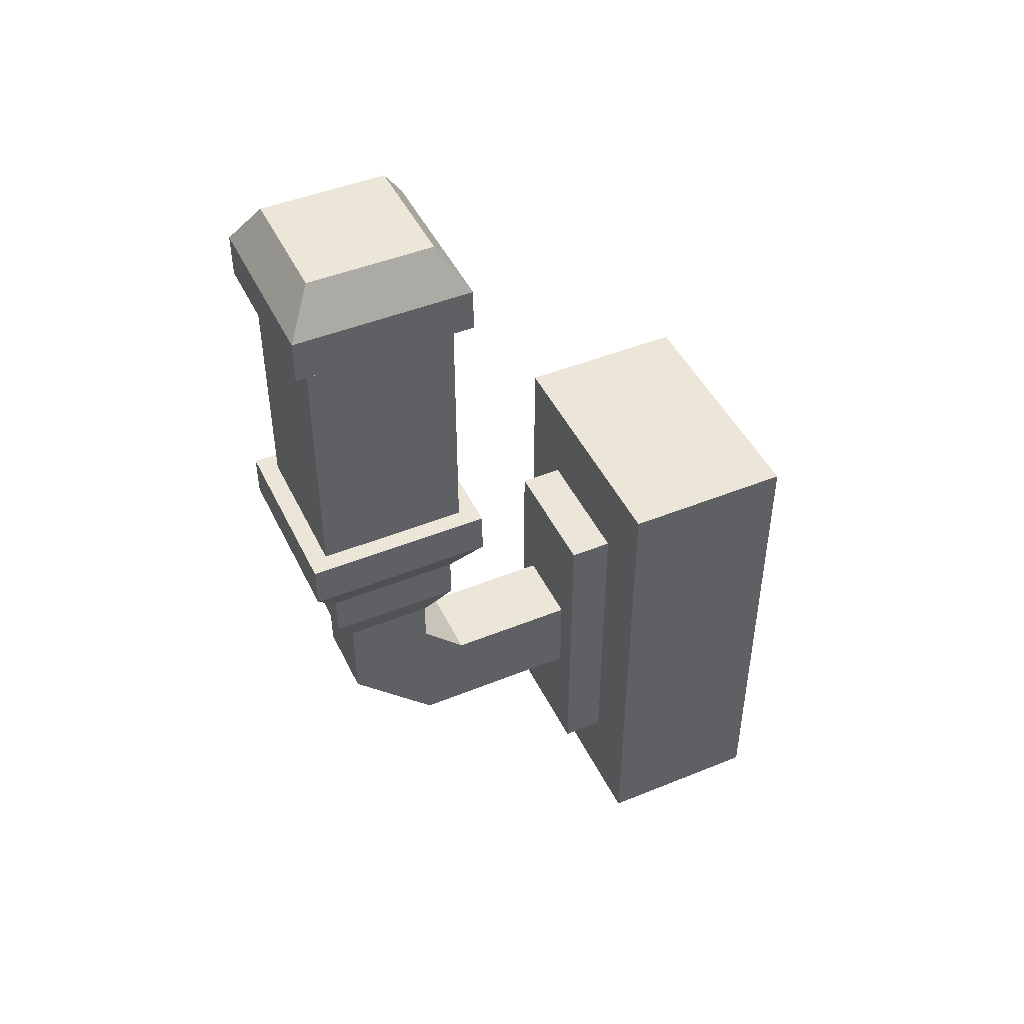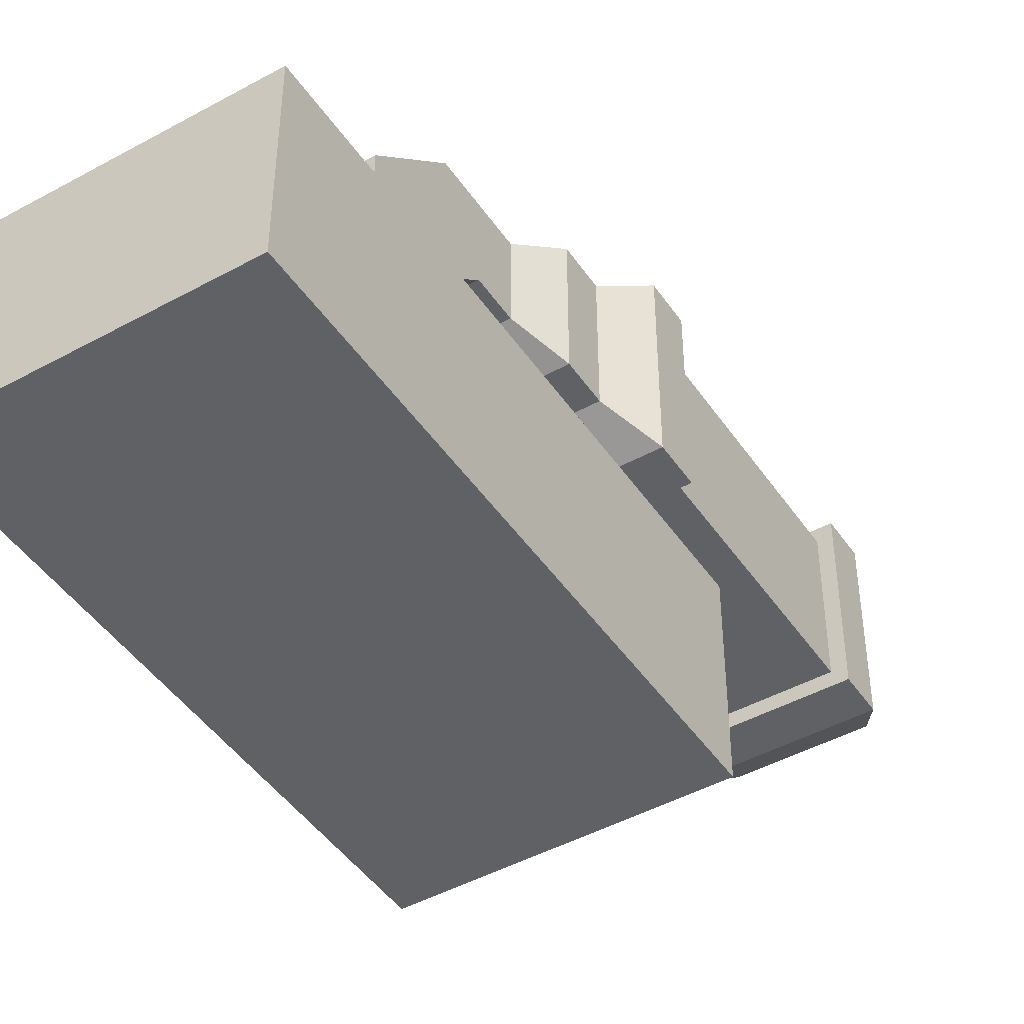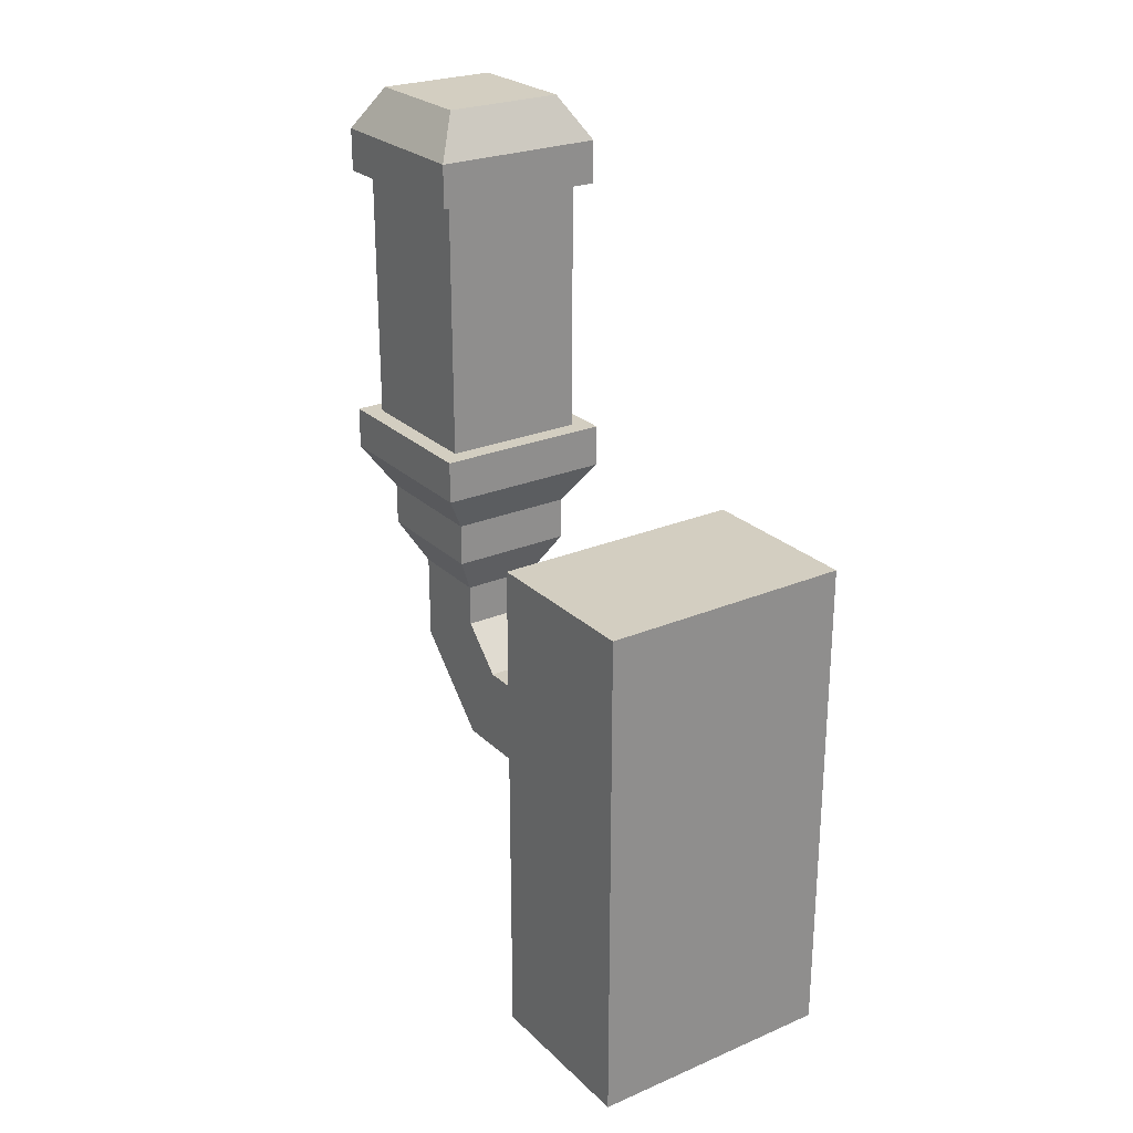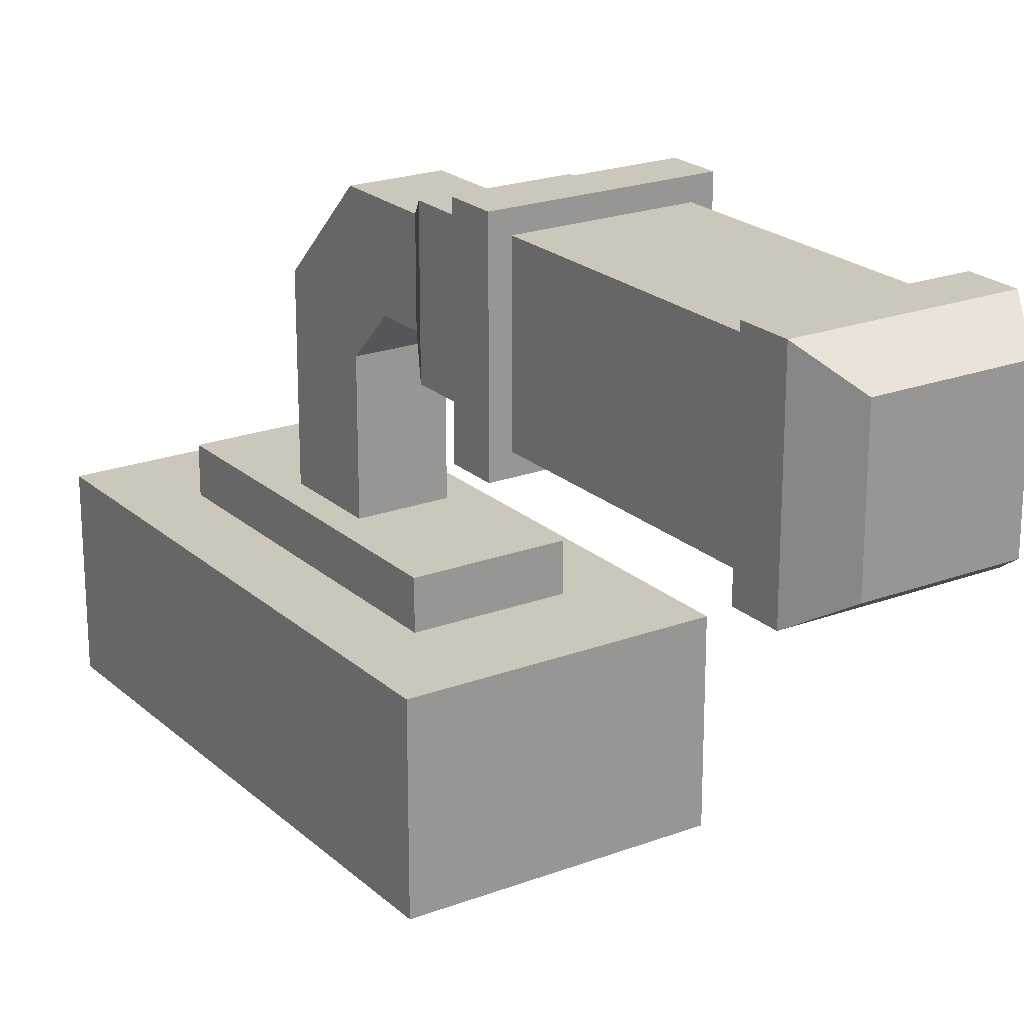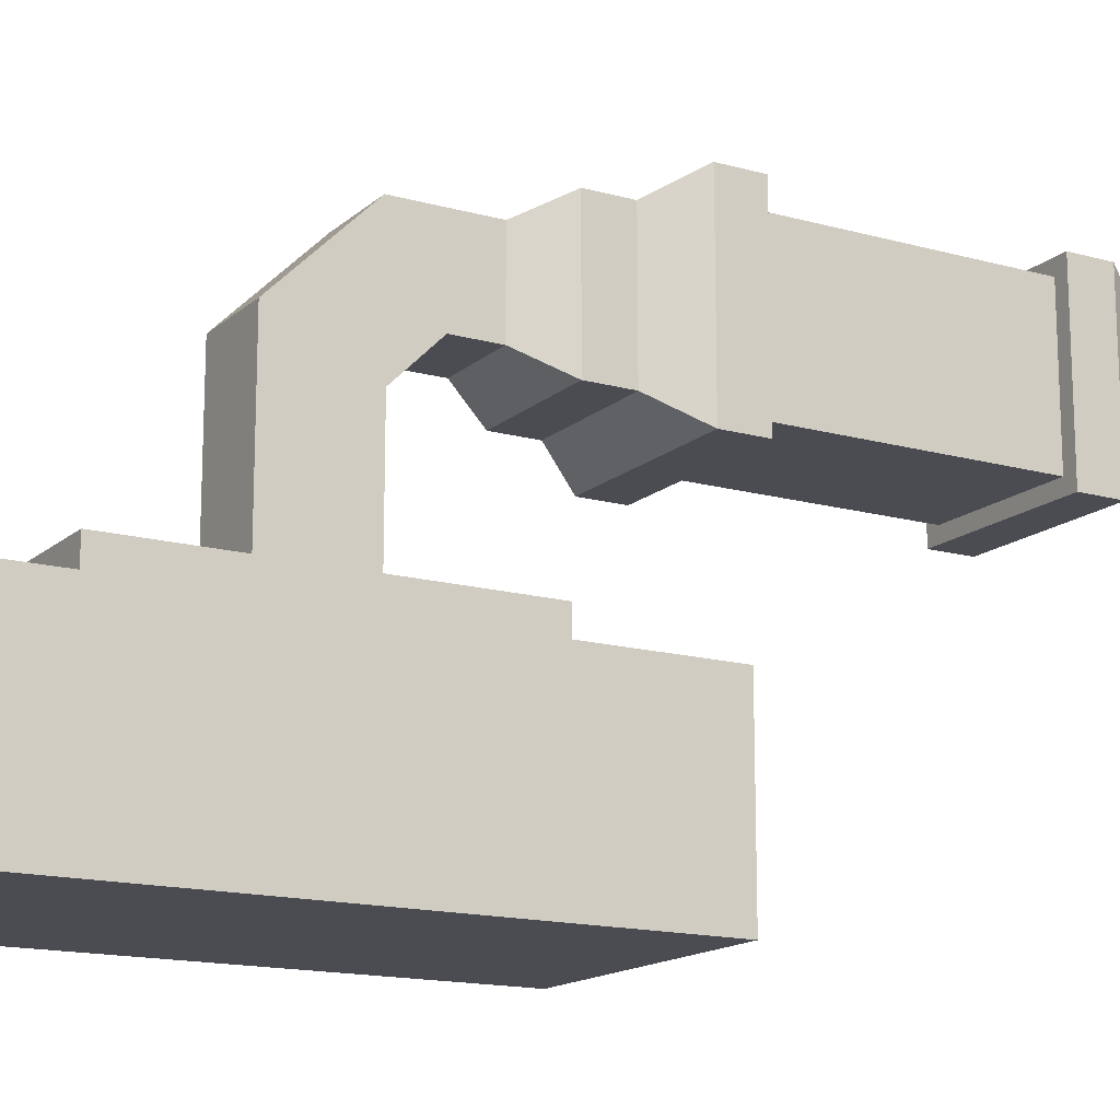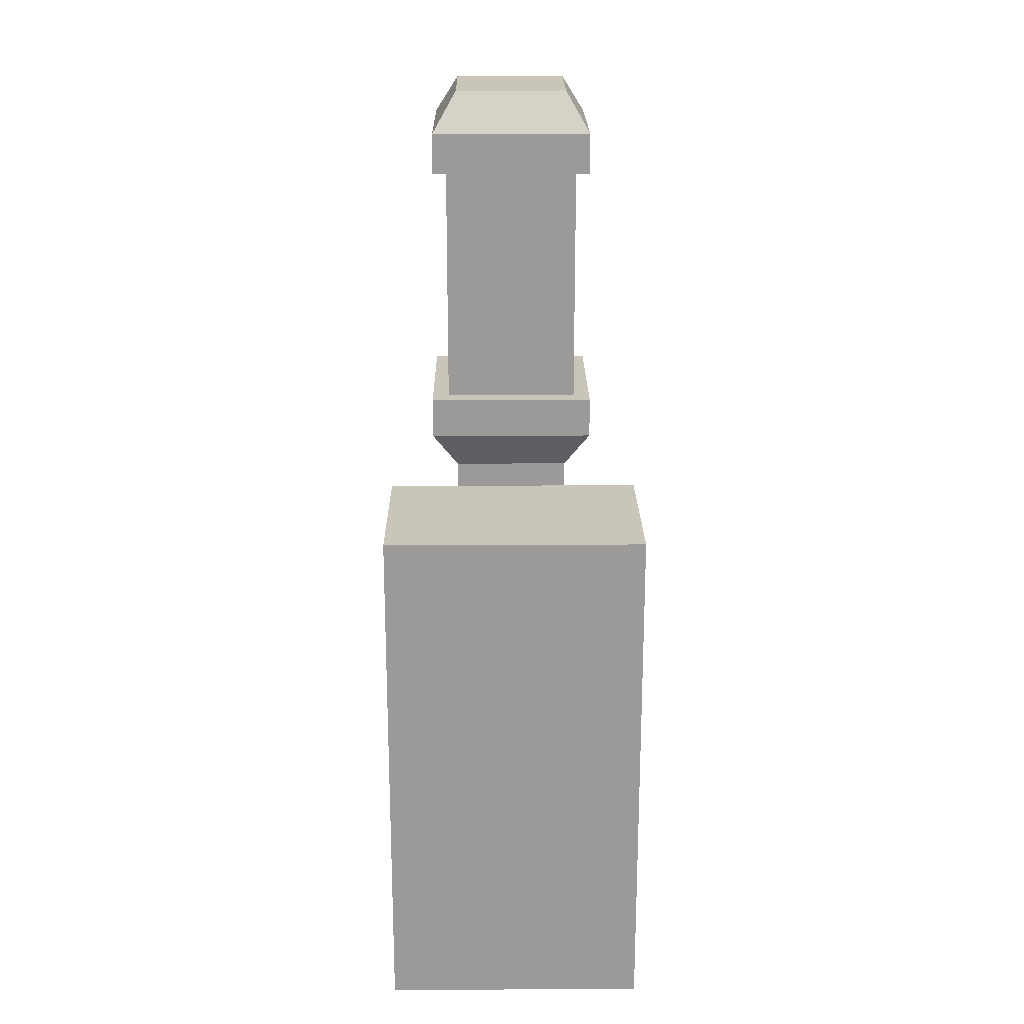
<metadata>
{"format":"obj","ext":"obj","renderer":"f3d","projection":"perspective","resolution":1024,"background":"white","views":[{"elev":46.1,"azim":65.1,"up":"+Y"},{"elev":-45.8,"azim":32.3,"up":"+Z"},{"elev":25.3,"azim":145.7,"up":"+Y"},{"elev":21.6,"azim":146.5,"up":"+Z"},{"elev":-15.3,"azim":59.5,"up":"+Z"},{"elev":20.6,"azim":179.4,"up":"+Y"}]}
</metadata>
<code>
g default
v 2.85 1.7 0.15
v 3.15 1.7 0.15
v 2.85 2.3 0.15
v 3.15 2.3 0.15
v 2.85 2.3 -0.05
v 3.15 2.3 -0.05
v 2.85 1.7 -0.05
v 3.15 1.7 -0.05
v 2.924 1.808 0.15
v 3.076 1.808 0.15
v 3.076 2.192 0.15
v 2.924 2.192 0.15
v 2.924 1.808 0.2
v 3.076 1.808 0.2
v 3.076 2.192 0.2
v 2.924 2.192 0.2
v 2.955 1.948 0.2
v 3.045 1.948 0.2
v 3.045 2.052 0.2
v 2.955 2.052 0.2
v 2.955 1.948 0.4
v 3.045 1.948 0.4
v 3.045 2.052 0.35
v 2.955 2.052 0.35
v 2.955 2.048 0.5
v 3.045 2.048 0.5
v 3.045 2.102 0.4
v 2.955 2.102 0.4
v 2.955 2.152 0.5
v 3.045 2.152 0.5
v 3.045 2.152 0.4
v 2.955 2.152 0.4
v 2.927 2.202 0.527
v 3.073 2.202 0.527
v 3.073 2.202 0.373
v 2.927 2.202 0.373
v 2.927 2.252 0.527
v 3.073 2.252 0.527
v 3.073 2.252 0.373
v 2.927 2.252 0.373
v 2.895 2.302 0.5578
v 3.105 2.302 0.5578
v 3.105 2.302 0.3422
v 2.895 2.302 0.3422
v 2.895 2.352 0.5578
v 3.105 2.352 0.5578
v 3.105 2.352 0.3422
v 2.895 2.352 0.3422
v 2.916 2.352 0.5362
v 3.084 2.352 0.5362
v 3.084 2.352 0.3638
v 2.916 2.352 0.3638
v 2.916 2.652 0.5362
v 3.084 2.652 0.5362
v 3.084 2.652 0.3638
v 2.916 2.652 0.3638
v 2.9 2.652 0.5535
v 3.1 2.652 0.5535
v 3.1 2.652 0.3465
v 2.9 2.652 0.3465
v 2.9 2.702 0.5535
v 3.1 2.702 0.5535
v 3.1 2.702 0.3465
v 2.9 2.702 0.3465
v 2.93 2.752 0.5224
v 3.07 2.752 0.5224
v 3.07 2.752 0.3776
v 2.93 2.752 0.3776
g pCube8
f 65 66 67 68
f 3 4 6 5
f 5 6 8 7
f 7 8 2 1
f 2 8 6 4
f 7 1 3 5
f 1 2 10 9
f 2 4 11 10
f 4 3 12 11
f 3 1 9 12
f 9 10 14 13
f 10 11 15 14
f 11 12 16 15
f 12 9 13 16
f 13 14 18 17
f 14 15 19 18
f 15 16 20 19
f 16 13 17 20
f 17 18 22 21
f 18 19 23 22
f 19 20 24 23
f 20 17 21 24
f 21 22 26 25
f 22 23 27 26
f 23 24 28 27
f 24 21 25 28
f 25 26 30 29
f 26 27 31 30
f 27 28 32 31
f 28 25 29 32
f 29 30 34 33
f 30 31 35 34
f 31 32 36 35
f 32 29 33 36
f 33 34 38 37
f 34 35 39 38
f 35 36 40 39
f 36 33 37 40
f 37 38 42 41
f 38 39 43 42
f 39 40 44 43
f 40 37 41 44
f 41 42 46 45
f 42 43 47 46
f 43 44 48 47
f 44 41 45 48
f 45 46 50 49
f 46 47 51 50
f 47 48 52 51
f 48 45 49 52
f 49 50 54 53
f 50 51 55 54
f 51 52 56 55
f 52 49 53 56
f 53 54 58 57
f 54 55 59 58
f 55 56 60 59
f 56 53 57 60
f 57 58 62 61
f 58 59 63 62
f 59 60 64 63
f 60 57 61 64
f 61 62 66 65
f 62 63 67 66
f 63 64 68 67
f 64 61 65 68

</code>
